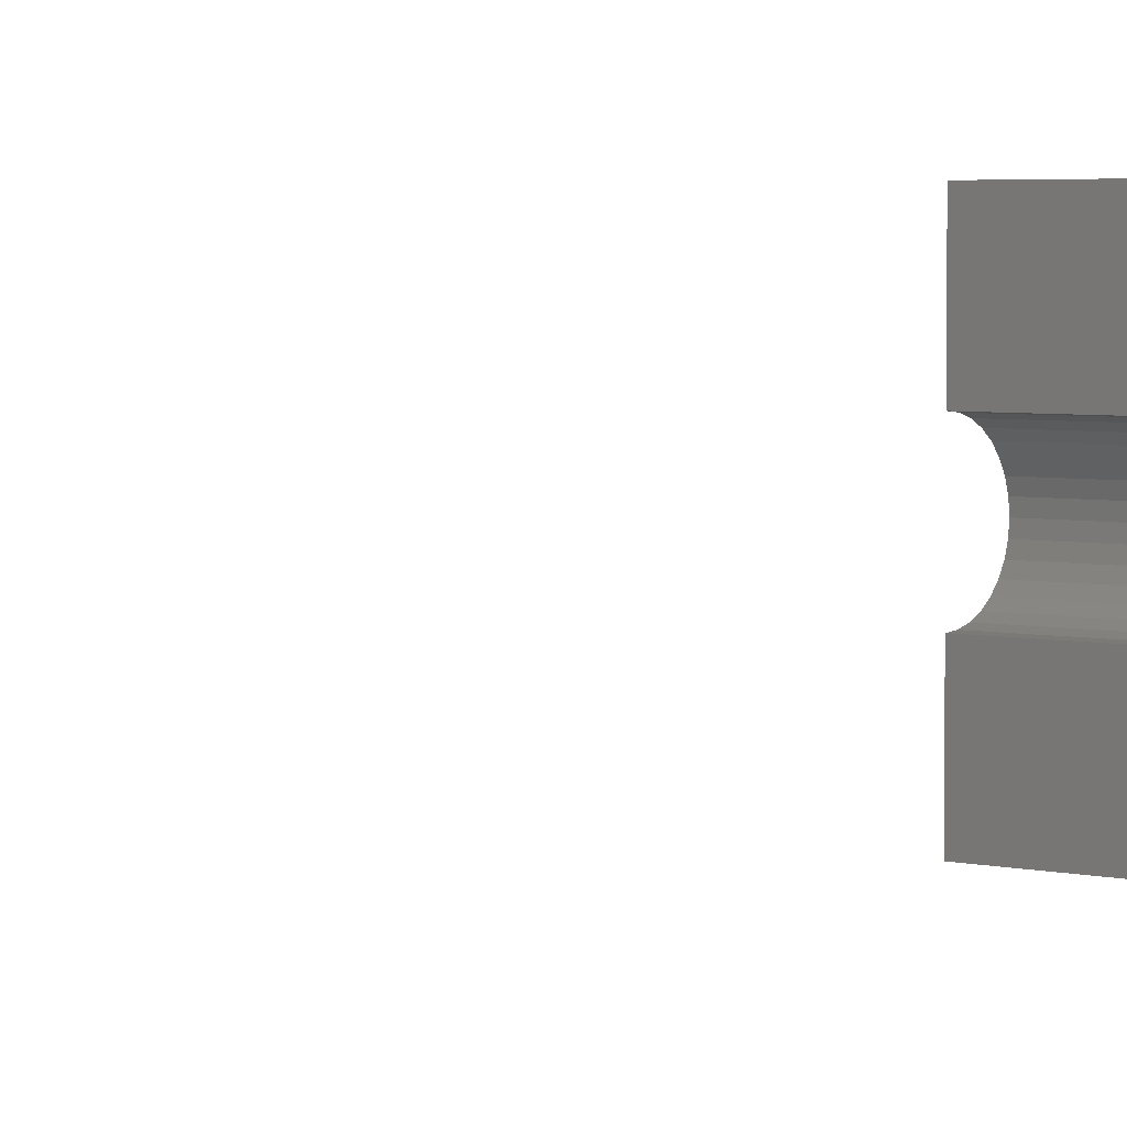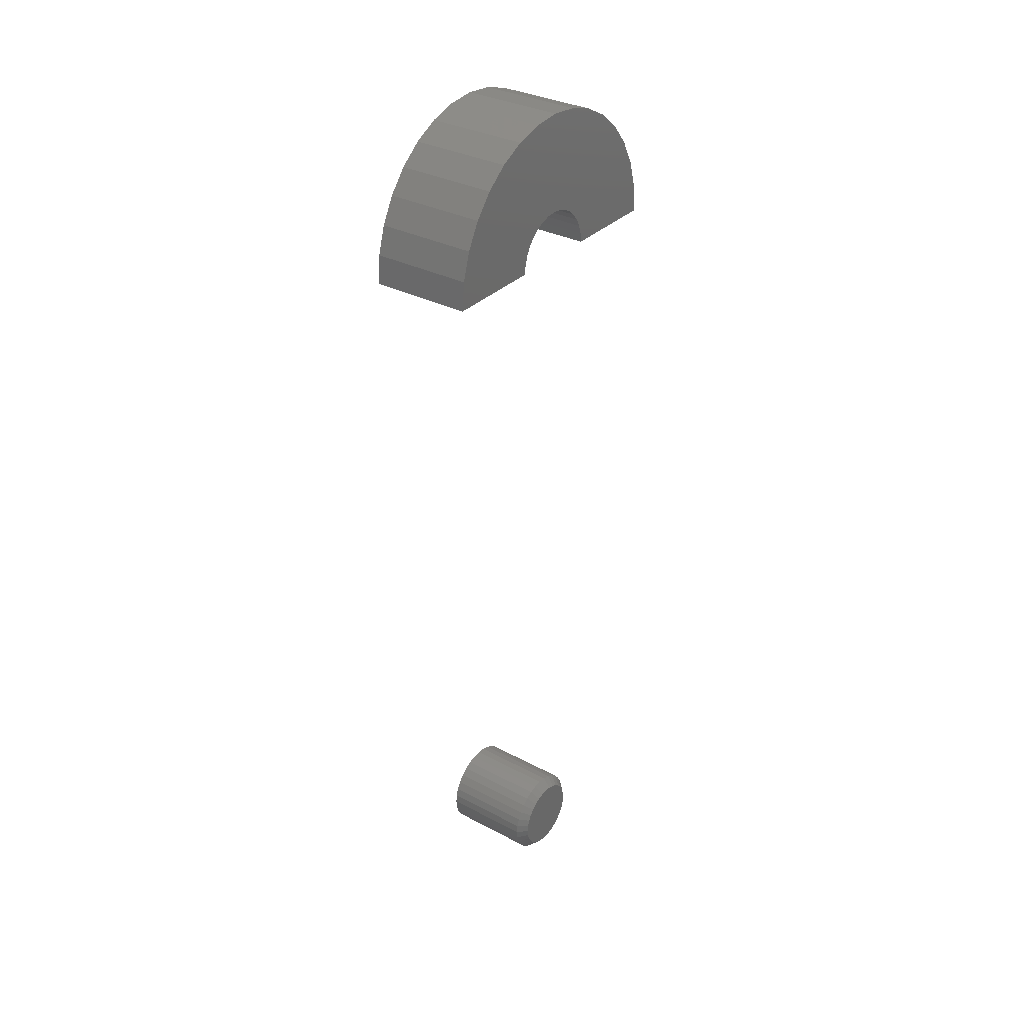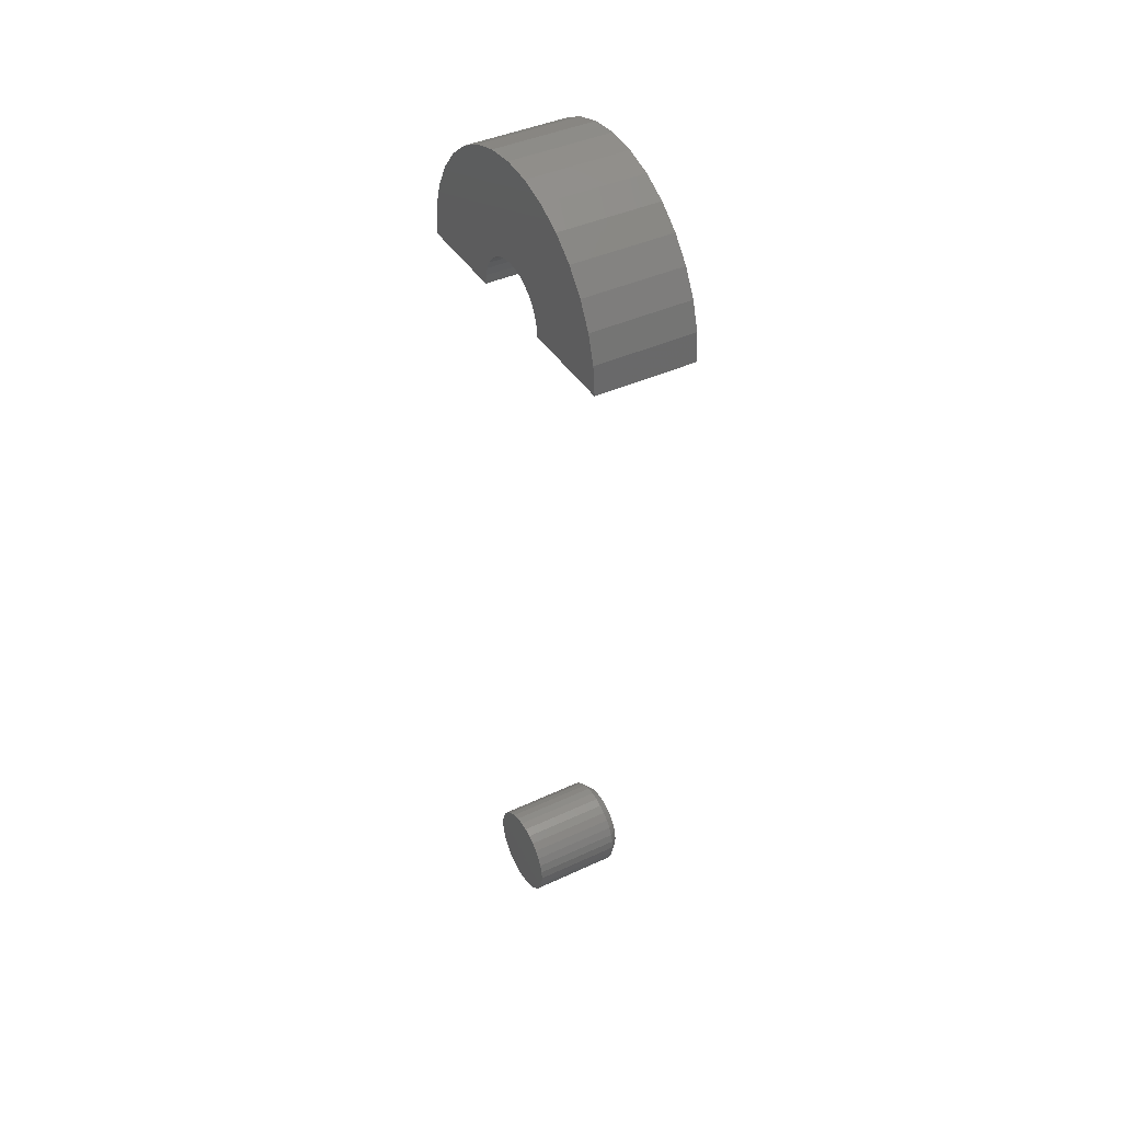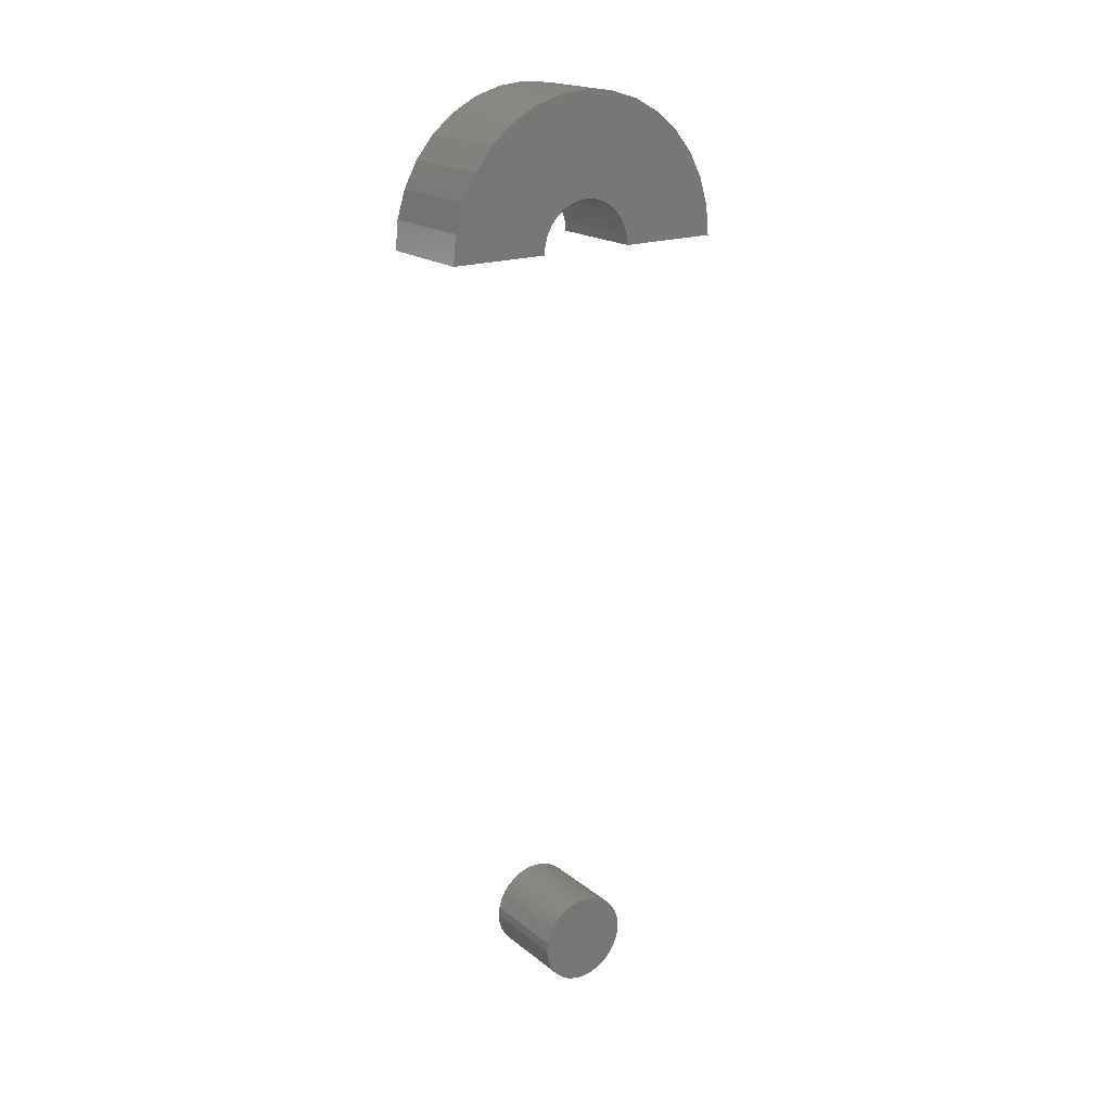
<metadata>
{"format":"stl","ext":"stl","renderer":"f3d","projection":"perspective","resolution":1024,"background":"white","views":[{"elev":3.7,"azim":-140.1,"up":"+Y"},{"elev":32.9,"azim":36.1,"up":"+Z"},{"elev":41.4,"azim":-29.3,"up":"+Z"},{"elev":19.3,"azim":-125.2,"up":"+Z"}]}
</metadata>
<code>
# stl→obj: 164 verts, 320 faces
v 0.08594 2.969e-17 0.03166
v 0.08594 -0.006177 0.03105
v 0.08594 -0.01212 0.02925
v 0.08594 0.006177 0.03105
v 0.08594 0.01212 0.02925
v 0.08594 -0.01759 0.02633
v 0.08594 0.01759 0.02633
v 0.08594 -0.02239 0.02239
v 0.08594 0.02239 0.02239
v 0.08594 -0.02633 0.01759
v 0.08594 0.02633 0.01759
v 0.08594 -0.02925 0.01212
v 0.08594 0.02925 0.01212
v 0.08594 -0.03105 0.006177
v 0.08594 0.03105 0.006177
v 0.08594 0.03105 -0.006177
v 0.08594 -0.02925 -0.01212
v 0.08594 0.02925 -0.01212
v 0.08594 -0.02633 -0.01759
v 0.08594 0.02633 -0.01759
v 0.08594 -0.02239 -0.02239
v 0.08594 0.02239 -0.02239
v 0.08594 -0.01759 -0.02633
v 0.08594 0.01759 -0.02633
v 0.08594 -0.01212 -0.02925
v 0.08594 0.01212 -0.02925
v 0.08594 -0.006177 -0.03105
v 0.08594 2.582e-17 -0.03166
v 0.08594 0.006177 -0.03105
v 0.08594 0.03166 -1.685e-17
v 0.08594 -0.03166 -2.946e-17
v 0.08594 -0.03105 -0.006177
v 0 0.03947 -1.007e-17
v 0.07812 0.03947 -5.48e-17
v 0 0.03872 -0.007701
v 0.07812 0.03872 -0.007701
v 0 0.03647 -0.01511
v 0.07812 0.03647 -0.01511
v 0 0.03282 -0.02193
v 0.07812 0.03282 -0.02193
v 0 0.02791 -0.02791
v 0.07812 0.02791 -0.02791
v 0 0.02193 -0.03282
v 0.07812 0.02193 -0.03282
v 0 0.01511 -0.03647
v 0.07812 0.01511 -0.03647
v 0 0.007701 -0.03872
v 0.07812 0.007701 -0.03872
v 0 -4.473e-17 -0.03947
v 0.07812 -4.473e-17 -0.03947
v 0 -0.007701 -0.03872
v 0.07812 -0.007701 -0.03872
v 0 -0.01511 -0.03647
v 0.07812 -0.01511 -0.03647
v 0 -0.02193 -0.03282
v 0.07812 -0.02193 -0.03282
v 0 -0.02791 -0.02791
v 0.07812 -0.02791 -0.02791
v 0 -0.03282 -0.02193
v 0.07812 -0.03282 -0.02193
v 0 -0.03647 -0.01511
v 0.07812 -0.03647 -0.01511
v 0 -0.03872 -0.007701
v 0.07812 -0.03872 -0.007701
v 0 -0.03947 -4.03e-19
v 0.07812 -0.03947 -4.03e-19
v 0 -0.03872 0.007701
v 0.07812 -0.03872 0.007701
v 0 -0.03647 0.01511
v 0.07812 -0.03647 0.01511
v 0 -0.03282 0.02193
v 0.07812 -0.03282 0.02193
v 0 -0.02791 0.02791
v 0.07812 -0.02791 0.02791
v 0 -0.02193 0.03282
v 0.07812 -0.02193 0.03282
v 0 -0.01511 0.03647
v 0.07812 -0.01511 0.03647
v 0 -0.007701 0.03872
v 0.07812 -0.007701 0.03872
v 0 4.834e-18 0.03947
v 0.07812 -3.931e-18 0.03947
v 0 0.007701 0.03872
v 0.07812 0.007701 0.03872
v 0 0.01511 0.03647
v 0.07812 0.01511 0.03647
v 0 0.02193 0.03282
v 0.07812 0.02193 0.03282
v 0 0.02791 0.02791
v 0.07812 0.02791 0.02791
v 0 0.03282 0.02193
v 0.07812 0.03282 0.02193
v 0 0.03647 0.01511
v 0.07812 0.03647 0.01511
v 0 0.03872 0.007701
v 0.07812 0.03872 0.007701
v 0.08594 -0.02439 0.7476
v 0.08594 0.02439 0.7476
v 0.08594 1.531e-17 0.75
v 0.08594 -0.04784 0.7405
v 0.08594 0.04784 0.7405
v 0.08594 -0.06945 0.7289
v 0.08594 -0.125 0.625
v 0.08594 -0.04079 0.625
v 0.08594 -0.04001 0.633
v 0.08594 -0.1155 0.6728
v 0.08594 -0.1226 0.6494
v 0.08594 -0.02884 0.6538
v 0.08594 -0.02266 0.6589
v 0.08594 -0.01561 0.6627
v 0.08594 -0.007958 0.665
v 0.08594 4.995e-18 0.6658
v 0.08594 0.1155 0.6728
v 0.08594 0.1039 0.6944
v 0.08594 -0.1039 0.6944
v 0.08594 -0.03768 0.6406
v 0.08594 -0.03392 0.6477
v 0.08594 0.007958 0.665
v 0.08594 0.01561 0.6627
v 0.08594 0.02266 0.6589
v 0.08594 0.02884 0.6538
v 0.08594 0.1226 0.6494
v 0.08594 0.03392 0.6477
v 0.08594 0.03768 0.6406
v 0.08594 0.04001 0.633
v 0.08594 0.04079 0.625
v 0.08594 0.125 0.625
v 0.08594 -0.08839 0.7134
v 0.08594 0.08839 0.7134
v 0.08594 0.06945 0.7289
v -1.388e-17 1.531e-17 0.75
v -1.361e-17 0.02439 0.7476
v -1.361e-17 -0.02439 0.7476
v -1.282e-17 -0.04784 0.7405
v -1.282e-17 0.04784 0.7405
v -1.154e-17 -0.06945 0.7289
v -8.835e-19 -0.04001 0.633
v 5.725e-34 -0.04079 0.625
v 0 -0.125 0.625
v -5.311e-18 -0.1155 0.6728
v -7.71e-18 -0.1039 0.6944
v -7.71e-18 0.1039 0.6944
v -5.311e-18 0.1155 0.6728
v -4.529e-18 4.995e-18 0.6658
v -4.442e-18 -0.007958 0.665
v -4.184e-18 -0.01561 0.6627
v -3.765e-18 -0.02266 0.6589
v -3.202e-18 -0.02884 0.6538
v -2.707e-18 -0.1226 0.6494
v -2.516e-18 -0.03392 0.6477
v -1.733e-18 -0.03768 0.6406
v -2.707e-18 0.1226 0.6494
v -3.202e-18 0.02884 0.6538
v -3.765e-18 0.02266 0.6589
v -4.184e-18 0.01561 0.6627
v -4.442e-18 0.007958 0.665
v 1.7e-33 0.125 0.625
v 2.773e-34 0.04079 0.625
v -8.835e-19 0.04001 0.633
v -1.733e-18 0.03768 0.6406
v -2.516e-18 0.03392 0.6477
v -1.154e-17 0.06945 0.7289
v -9.813e-18 0.08839 0.7134
v -9.813e-18 -0.08839 0.7134
f 1 2 3
f 4 1 3
f 4 3 5
f 5 3 6
f 5 6 7
f 7 6 8
f 7 8 9
f 9 8 10
f 9 10 11
f 11 10 12
f 11 12 13
f 13 12 14
f 13 14 15
f 16 17 18
f 18 17 19
f 18 19 20
f 20 19 21
f 20 21 22
f 22 21 23
f 22 23 24
f 24 23 25
f 24 25 26
f 26 25 27
f 26 27 28
f 26 28 29
f 15 14 30
f 30 14 31
f 30 31 16
f 16 31 32
f 16 32 17
f 33 34 35
f 35 34 36
f 35 36 37
f 37 36 38
f 37 38 39
f 39 38 40
f 39 40 41
f 41 40 42
f 41 42 43
f 43 42 44
f 43 44 45
f 45 44 46
f 45 46 47
f 47 46 48
f 47 48 49
f 49 48 50
f 49 50 51
f 51 50 52
f 51 52 53
f 53 52 54
f 53 54 55
f 55 54 56
f 55 56 57
f 57 56 58
f 57 58 59
f 59 58 60
f 59 60 61
f 61 60 62
f 61 62 63
f 63 62 64
f 63 64 65
f 65 64 66
f 65 66 67
f 67 66 68
f 67 68 69
f 69 68 70
f 69 70 71
f 71 70 72
f 71 72 73
f 73 72 74
f 73 74 75
f 75 74 76
f 75 76 77
f 77 76 78
f 77 78 79
f 79 78 80
f 79 80 81
f 81 80 82
f 81 82 83
f 83 82 84
f 83 84 85
f 85 84 86
f 85 86 87
f 87 86 88
f 87 88 89
f 89 88 90
f 89 90 91
f 91 90 92
f 91 92 93
f 93 92 94
f 93 94 95
f 95 94 96
f 95 96 33
f 33 96 34
f 31 14 66
f 14 68 66
f 34 96 30
f 96 15 30
f 96 94 13
f 15 96 13
f 92 90 11
f 11 94 92
f 13 94 11
f 88 86 5
f 7 88 5
f 7 9 88
f 84 82 4
f 4 86 84
f 5 86 4
f 80 78 3
f 2 80 3
f 2 1 80
f 76 74 6
f 6 78 76
f 3 78 6
f 72 70 12
f 10 72 12
f 10 8 72
f 14 70 68
f 12 70 14
f 9 11 90
f 90 88 9
f 1 4 82
f 82 80 1
f 8 6 74
f 74 72 8
f 30 16 34
f 16 36 34
f 66 64 31
f 64 32 31
f 64 62 17
f 32 64 17
f 60 58 19
f 19 62 60
f 17 62 19
f 56 54 25
f 23 56 25
f 23 21 56
f 52 50 27
f 27 54 52
f 25 54 27
f 48 46 26
f 29 48 26
f 29 28 48
f 44 42 24
f 24 46 44
f 26 46 24
f 40 38 18
f 20 40 18
f 20 22 40
f 16 38 36
f 18 38 16
f 21 19 58
f 58 56 21
f 28 27 50
f 50 48 28
f 22 24 42
f 42 40 22
f 77 79 81
f 77 81 83
f 85 77 83
f 75 77 85
f 87 75 85
f 73 75 87
f 89 73 87
f 71 73 89
f 91 71 89
f 69 71 91
f 93 69 91
f 67 69 93
f 95 67 93
f 37 61 35
f 59 61 37
f 39 59 37
f 57 59 39
f 41 57 39
f 55 57 41
f 43 55 41
f 53 55 43
f 45 53 43
f 51 53 45
f 49 51 45
f 47 49 45
f 61 63 35
f 35 63 65
f 35 65 33
f 33 65 67
f 33 67 95
f 97 98 99
f 98 97 100
f 98 100 101
f 101 100 102
f 103 104 105
f 106 107 108
f 106 108 109
f 106 109 110
f 106 110 111
f 106 111 112
f 106 112 113
f 106 113 114
f 106 114 115
f 107 103 105
f 107 105 116
f 107 116 117
f 107 117 108
f 113 112 118
f 113 118 119
f 113 119 120
f 113 120 121
f 113 121 122
f 122 121 123
f 122 123 124
f 122 124 125
f 122 125 126
f 122 126 127
f 115 114 128
f 128 114 129
f 128 129 102
f 102 129 130
f 102 130 101
f 131 132 133
f 134 133 132
f 135 134 132
f 136 134 135
f 137 138 139
f 140 141 142
f 140 142 143
f 140 143 144
f 140 144 145
f 140 145 146
f 140 146 147
f 140 147 148
f 140 148 149
f 149 148 150
f 149 150 151
f 149 151 137
f 149 137 139
f 143 152 153
f 143 153 154
f 143 154 155
f 143 155 156
f 143 156 144
f 152 157 158
f 152 158 159
f 152 159 160
f 152 160 161
f 152 161 153
f 135 162 136
f 136 162 163
f 136 163 164
f 164 163 142
f 164 142 141
f 139 103 149
f 149 103 107
f 149 107 140
f 140 107 106
f 140 106 141
f 141 106 115
f 141 115 164
f 164 115 128
f 164 128 136
f 136 128 102
f 136 102 134
f 134 102 100
f 134 100 133
f 133 100 97
f 133 97 131
f 131 97 99
f 131 99 132
f 132 99 98
f 132 98 135
f 135 98 101
f 135 101 162
f 162 101 130
f 162 130 163
f 163 130 129
f 163 129 142
f 142 129 114
f 142 114 143
f 143 114 113
f 143 113 152
f 152 113 122
f 152 122 157
f 157 122 127
f 126 158 127
f 127 158 157
f 144 111 145
f 145 111 110
f 145 110 146
f 146 110 109
f 146 109 147
f 147 109 108
f 147 108 148
f 148 108 117
f 148 117 150
f 150 117 116
f 150 116 151
f 151 116 105
f 151 105 137
f 137 105 104
f 137 104 138
f 111 144 112
f 112 144 156
f 112 156 118
f 118 156 155
f 118 155 119
f 119 155 154
f 119 154 120
f 120 154 153
f 120 153 121
f 121 153 161
f 121 161 123
f 123 161 160
f 123 160 124
f 124 160 159
f 124 159 125
f 125 159 158
f 125 158 126
f 103 139 104
f 104 139 138

</code>
